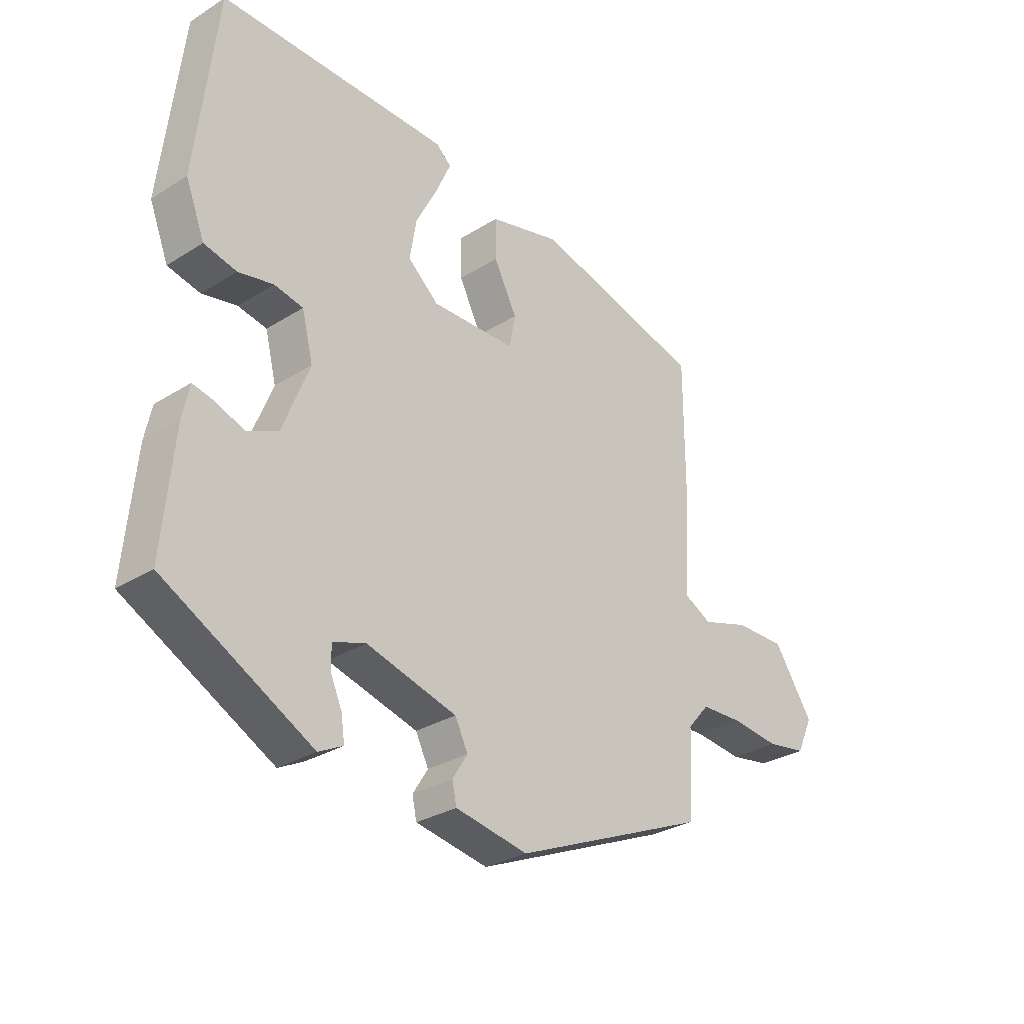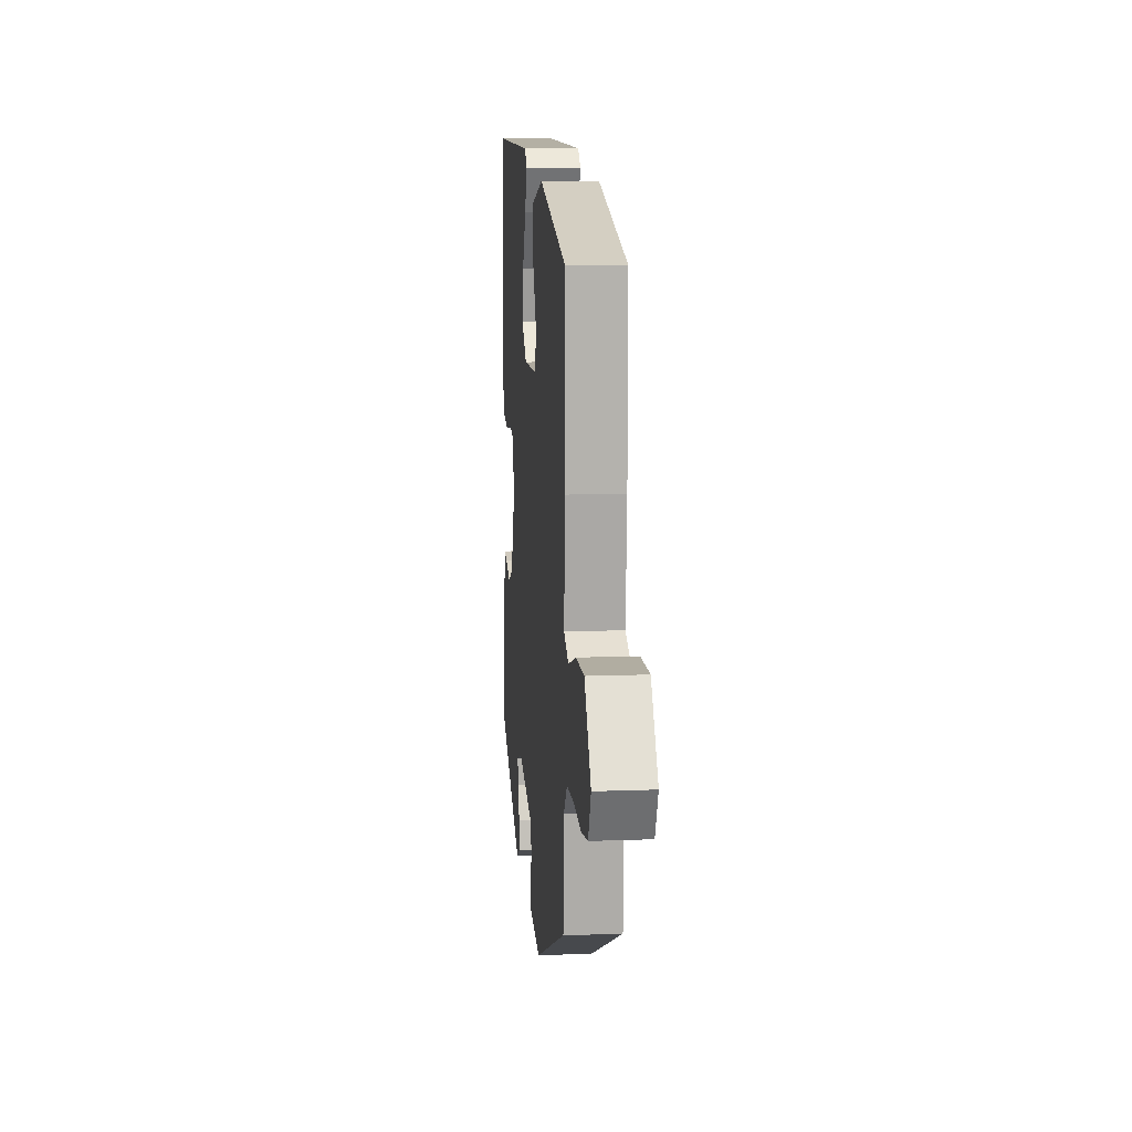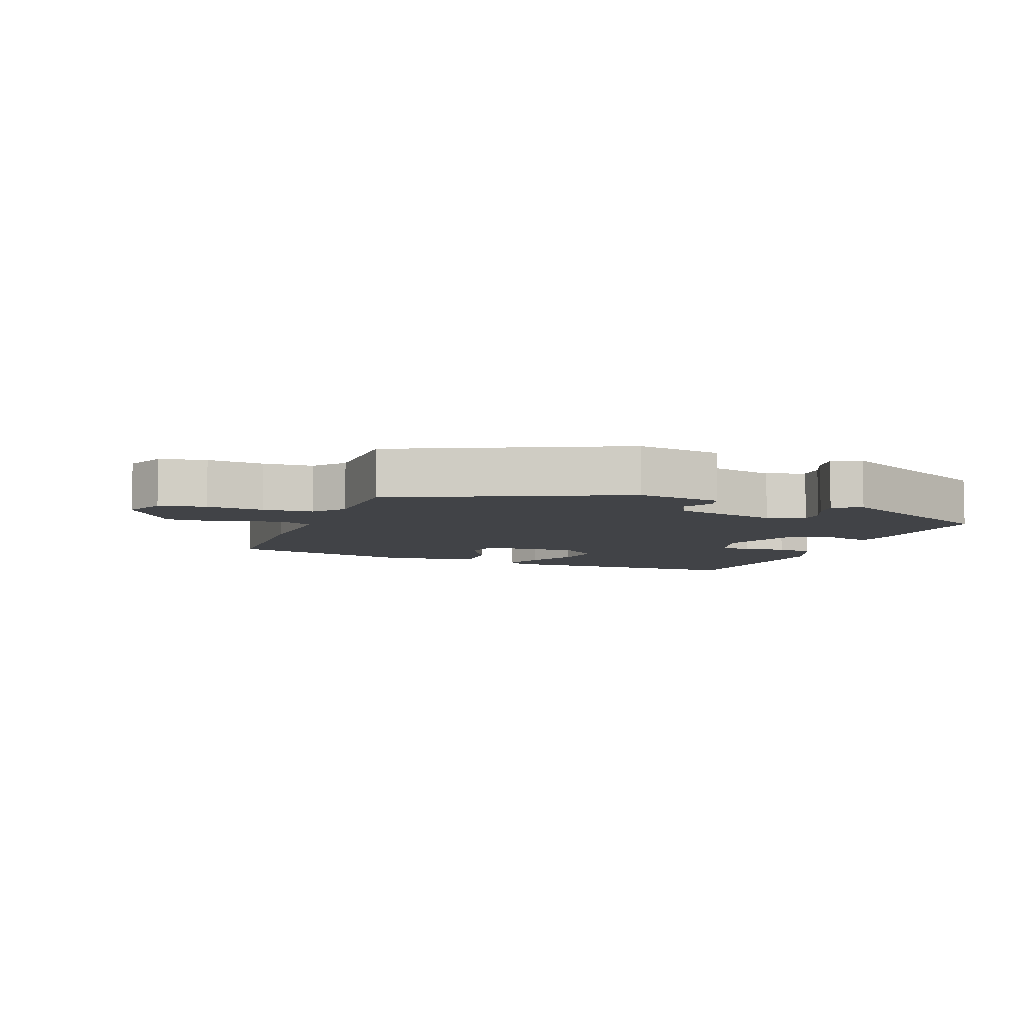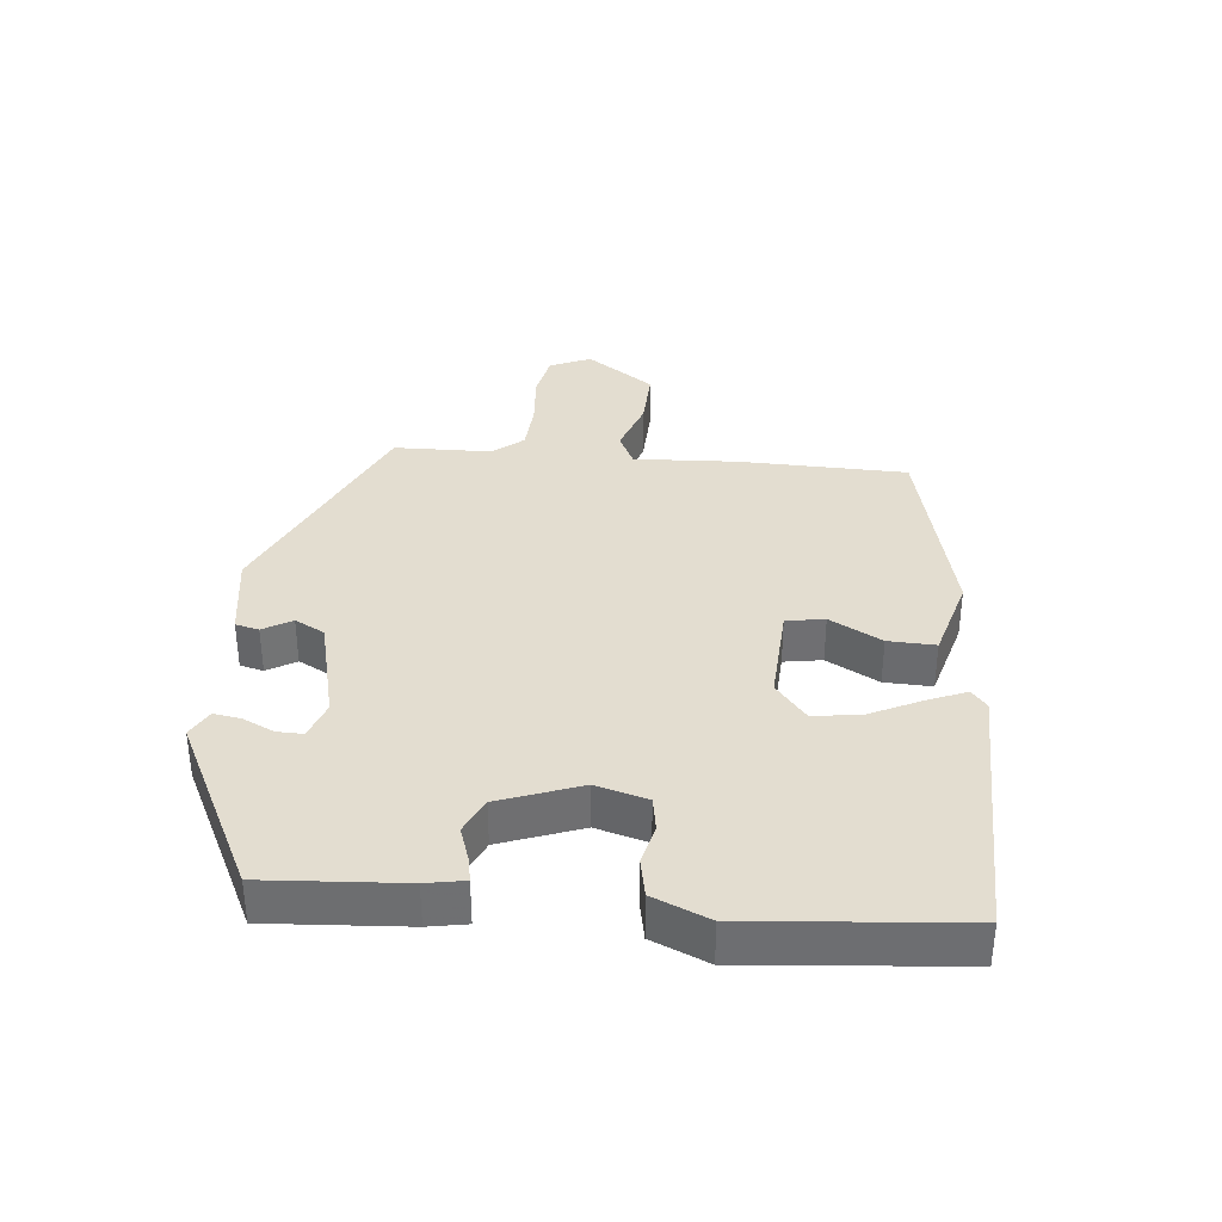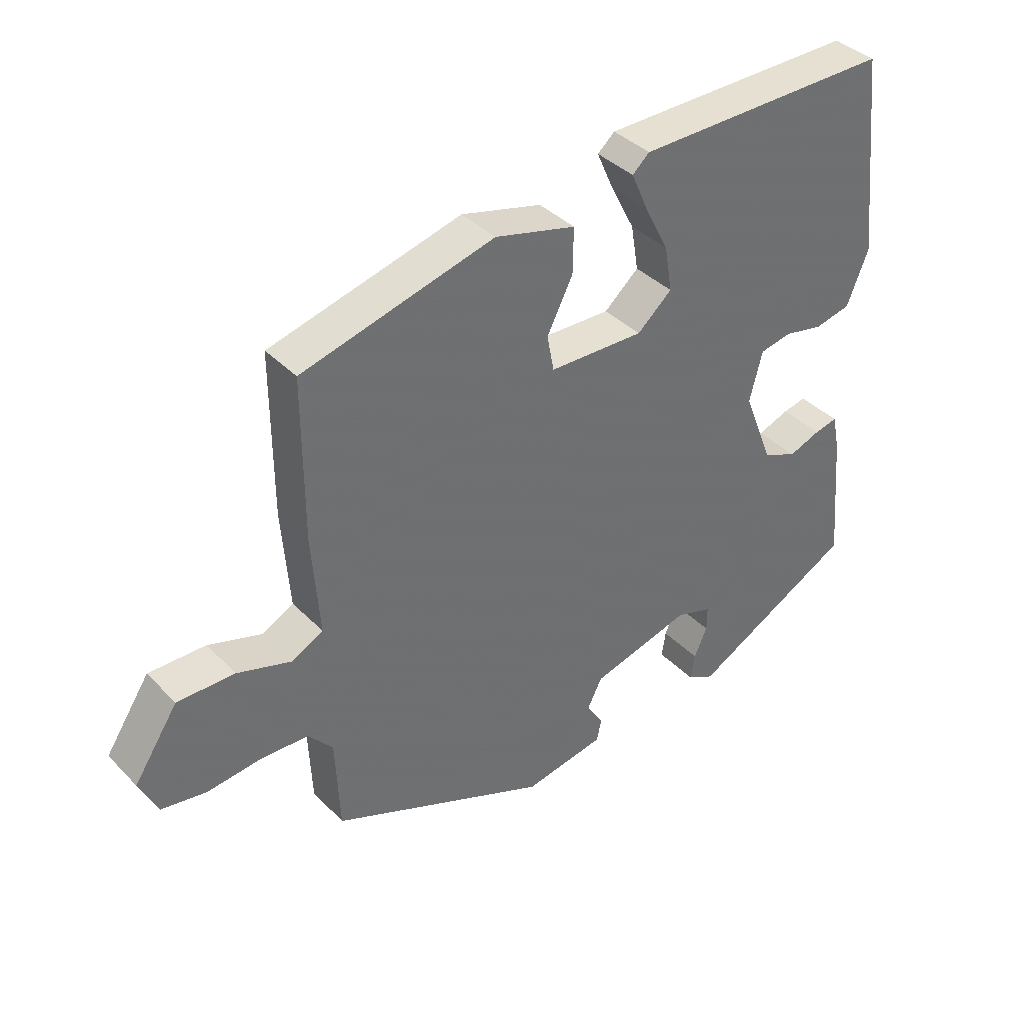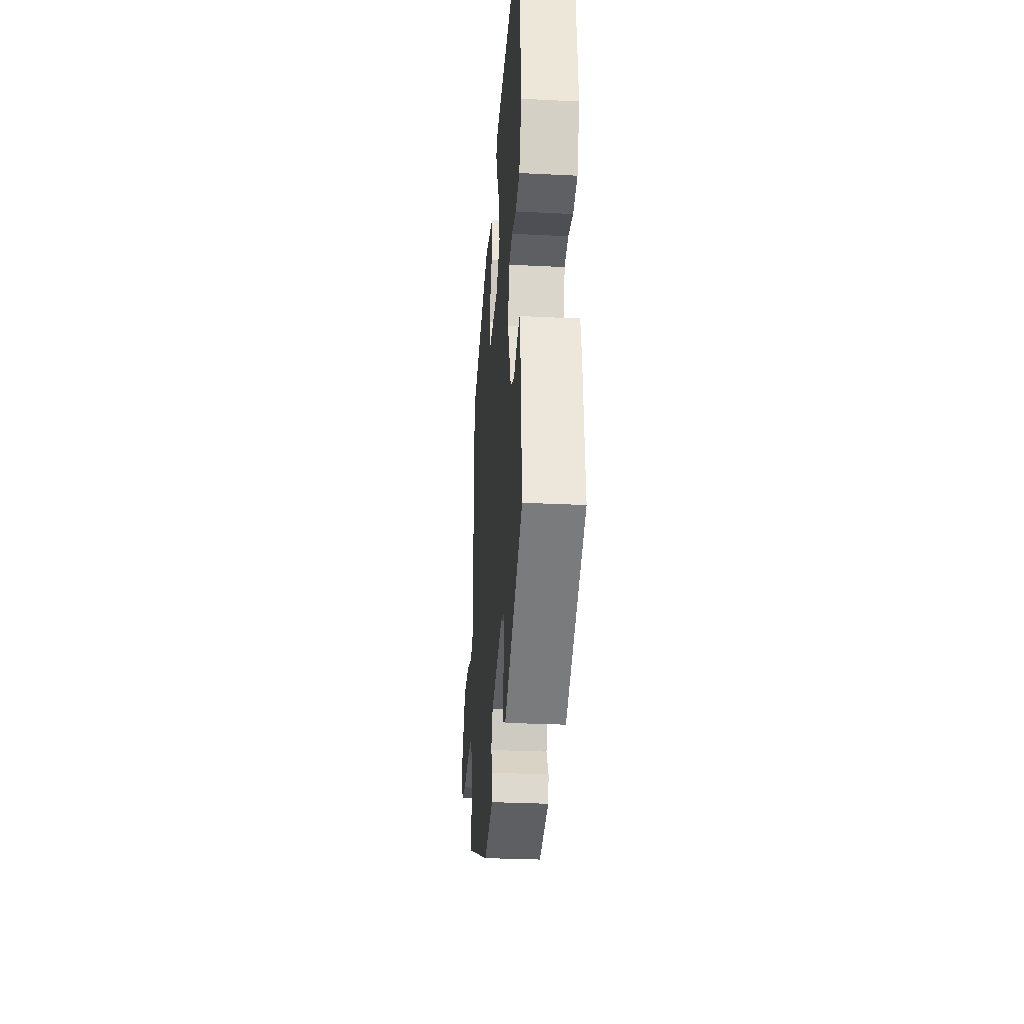
<metadata>
{"format":"obj","ext":"obj","renderer":"f3d","projection":"perspective","resolution":1024,"background":"white","views":[{"elev":-29.9,"azim":-47.6,"up":"+Z"},{"elev":10.9,"azim":84.6,"up":"+Z"},{"elev":-6.9,"azim":160.8,"up":"+Y"},{"elev":35.6,"azim":-83.1,"up":"+Y"},{"elev":38.2,"azim":141.6,"up":"+Z"},{"elev":-30.1,"azim":-94.1,"up":"+Z"}]}
</metadata>
<code>
v -0.488 0.07 0.536
v -0.079 0.07 0.532
v -0.052 0.07 0.508
v -0.078 0.07 0.449
v -0.117 0.07 0.373
v -0.129 0.07 0.301
v -0.074 0.07 0.253
v 0.077 0.07 0.257
v 0.088 0.07 0.315
v 0.047 0.07 0.395
v 0.046 0.07 0.467
v 0.174 0.07 0.5
v 0.479 0.07 0.42
v 0.479 0.07 0.165
v 0.467 0.07 0.006
v 0.518 0.07 -0.02
v 0.603 0.07 0.007
v 0.694 0.07 0.008
v 0.764 0.07 -0.097
v 0.735 0.07 -0.159
v 0.664 0.07 -0.171
v 0.578 0.07 -0.162
v 0.502 0.07 -0.165
v 0.463 0.07 -0.21
v 0.456 0.07 -0.359
v 0.108 0.07 -0.507
v -0.021 0.07 -0.484
v -0.029 0.07 -0.448
v -0.002 0.07 -0.405
v -0.025 0.07 -0.359
v -0.185 0.07 -0.316
v -0.243 0.07 -0.335
v -0.243 0.07 -0.375
v -0.222 0.07 -0.422
v -0.216 0.07 -0.464
v -0.259 0.07 -0.486
v -0.521 0.07 -0.346
v -0.502 0.07 -0.137
v -0.49 0.07 -0.079
v -0.453 0.07 -0.087
v -0.402 0.07 -0.106
v -0.347 0.07 -0.082
v -0.299 0.07 0.04
v -0.319 0.07 0.119
v -0.37 0.07 0.129
v -0.432 0.07 0.116
v -0.49 0.07 0.129
v -0.524 0.07 0.215
v -0.488 0 0.536
v -0.079 0 0.532
v -0.052 0 0.508
v -0.078 0 0.449
v -0.117 0 0.373
v -0.129 0 0.301
v -0.074 0 0.253
v 0.077 0 0.257
v 0.088 0 0.315
v 0.047 0 0.395
v 0.046 0 0.467
v 0.174 0 0.5
v 0.479 0 0.42
v 0.479 0 0.165
v 0.467 0 0.006
v 0.518 0 -0.02
v 0.603 0 0.007
v 0.694 0 0.008
v 0.764 0 -0.097
v 0.735 0 -0.159
v 0.664 0 -0.171
v 0.578 0 -0.162
v 0.502 0 -0.165
v 0.463 0 -0.21
v 0.456 0 -0.359
v 0.108 0 -0.507
v -0.021 0 -0.484
v -0.029 0 -0.448
v -0.002 0 -0.405
v -0.025 0 -0.359
v -0.185 0 -0.316
v -0.243 0 -0.335
v -0.243 0 -0.375
v -0.222 0 -0.422
v -0.216 0 -0.464
v -0.259 0 -0.486
v -0.521 0 -0.346
v -0.502 0 -0.137
v -0.49 0 -0.079
v -0.453 0 -0.087
v -0.402 0 -0.106
v -0.347 0 -0.082
v -0.299 0 0.04
v -0.319 0 0.119
v -0.37 0 0.129
v -0.432 0 0.116
v -0.49 0 0.129
v -0.524 0 0.215
f 3 4 5
f 2 3 5
f 1 2 5
f 48 1 5
f 47 48 5
f 46 47 5
f 45 46 5
f 44 45 5 6
f 43 44 6 7
f 42 43 7 8
f 39 40 41
f 38 39 41
f 37 38 41
f 36 37 41
f 35 36 41
f 34 35 41
f 33 34 41
f 32 33 41 42
f 31 32 42 8
f 27 28 29
f 26 27 29
f 25 26 29
f 24 25 29
f 23 24 29 30
f 20 21 22
f 19 20 22
f 18 19 22
f 17 18 22
f 16 17 22
f 15 16 22 23
f 13 14 15
f 12 13 15
f 11 12 15
f 10 11 15
f 9 10 15
f 15 23 30
f 9 15 30
f 8 9 30
f 8 30 31
f 53 52 51
f 53 51 50
f 53 50 49
f 53 49 96
f 53 96 95
f 53 95 94
f 53 94 93
f 54 53 93 92
f 55 54 92 91
f 56 55 91 90
f 89 88 87
f 89 87 86
f 89 86 85
f 89 85 84
f 89 84 83
f 89 83 82
f 89 82 81
f 90 89 81 80
f 56 90 80 79
f 77 76 75
f 77 75 74
f 77 74 73
f 77 73 72
f 78 77 72 71
f 70 69 68
f 70 68 67
f 70 67 66
f 70 66 65
f 70 65 64
f 71 70 64 63
f 63 62 61
f 63 61 60
f 63 60 59
f 63 59 58
f 63 58 57
f 78 71 63
f 78 63 57
f 78 57 56
f 79 78 56
f 1 49 50 2
f 2 50 51 3
f 3 51 52 4
f 4 52 53 5
f 5 53 54 6
f 6 54 55 7
f 7 55 56 8
f 8 56 57 9
f 9 57 58 10
f 10 58 59 11
f 11 59 60 12
f 12 60 61 13
f 13 61 62 14
f 14 62 63 15
f 15 63 64 16
f 16 64 65 17
f 17 65 66 18
f 18 66 67 19
f 19 67 68 20
f 20 68 69 21
f 21 69 70 22
f 22 70 71 23
f 23 71 72 24
f 24 72 73 25
f 25 73 74 26
f 26 74 75 27
f 27 75 76 28
f 28 76 77 29
f 29 77 78 30
f 30 78 79 31
f 31 79 80 32
f 32 80 81 33
f 33 81 82 34
f 34 82 83 35
f 35 83 84 36
f 36 84 85 37
f 37 85 86 38
f 38 86 87 39
f 39 87 88 40
f 40 88 89 41
f 41 89 90 42
f 42 90 91 43
f 43 91 92 44
f 44 92 93 45
f 45 93 94 46
f 46 94 95 47
f 47 95 96 48
f 48 96 49 1

</code>
